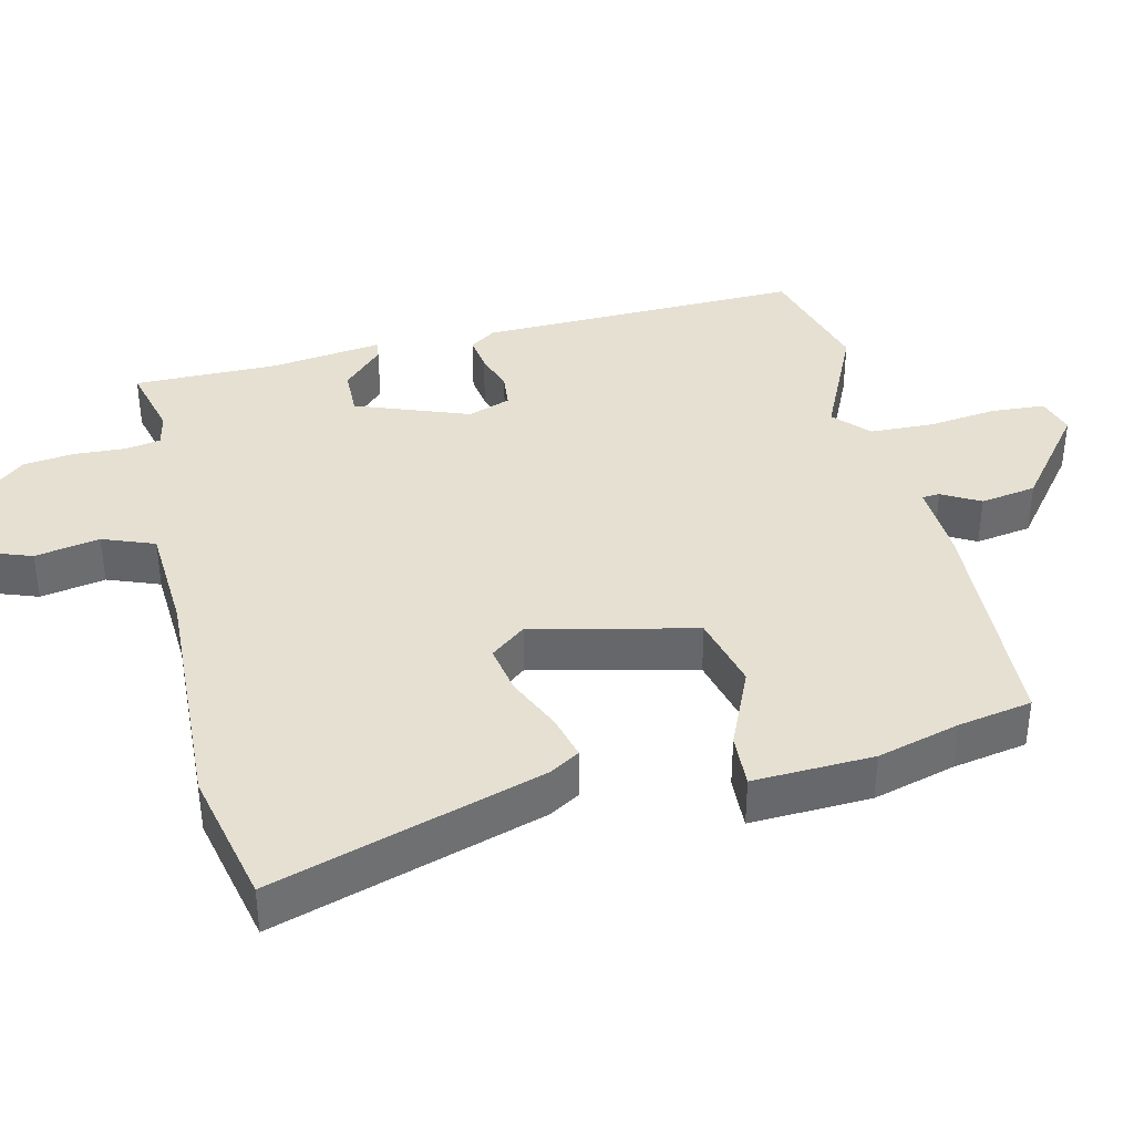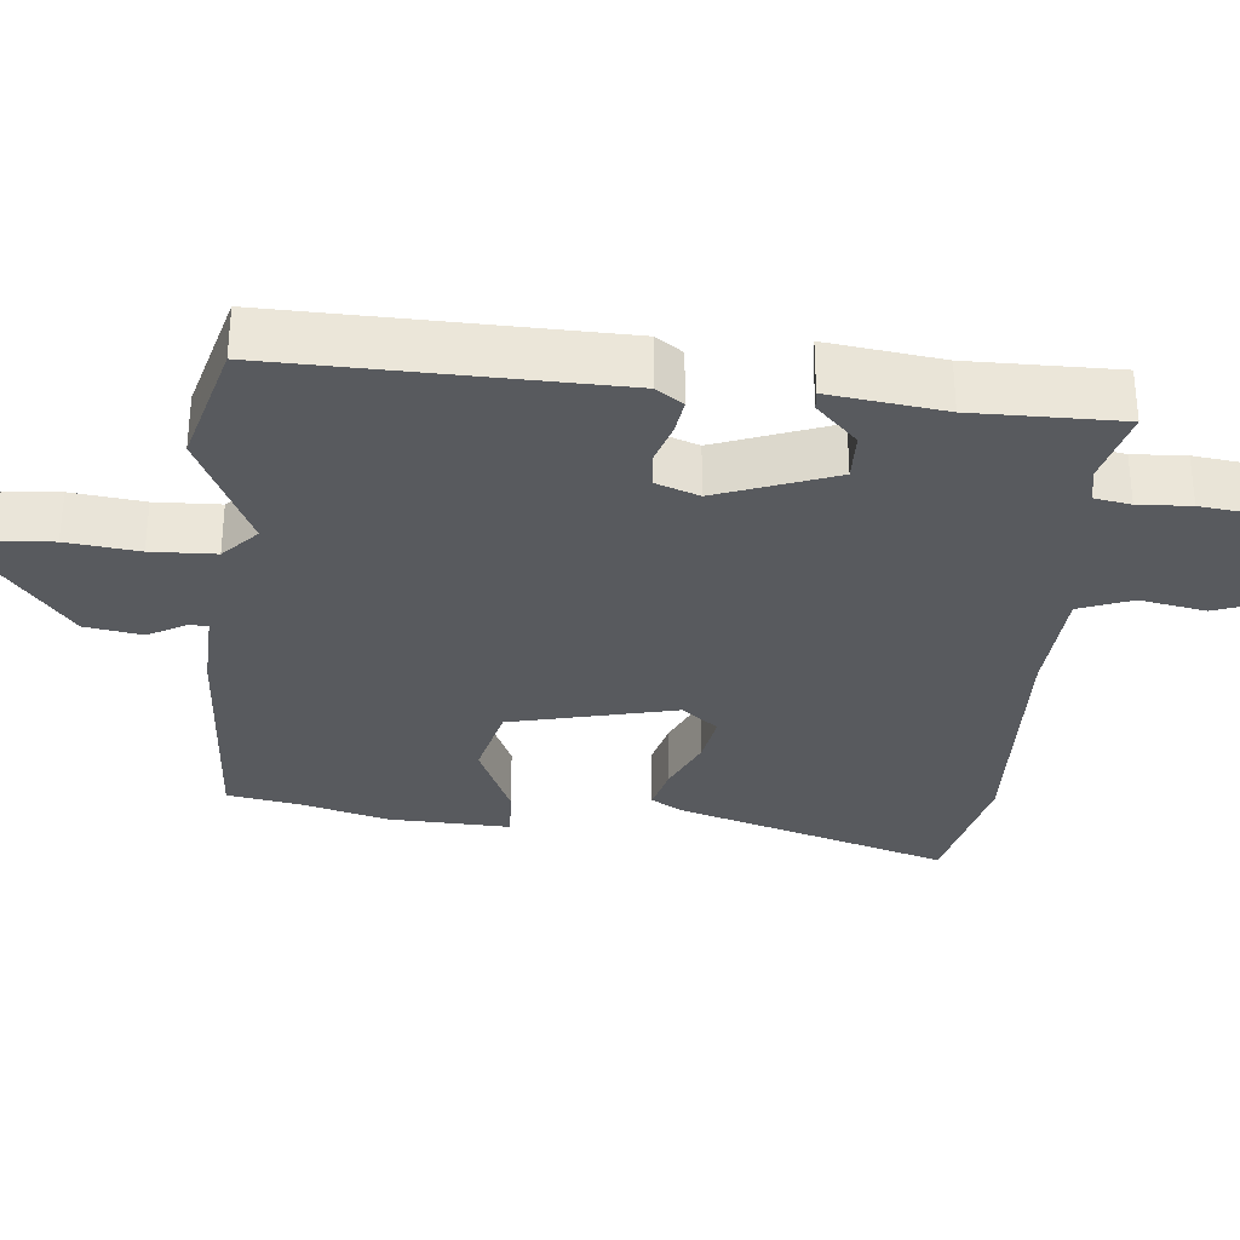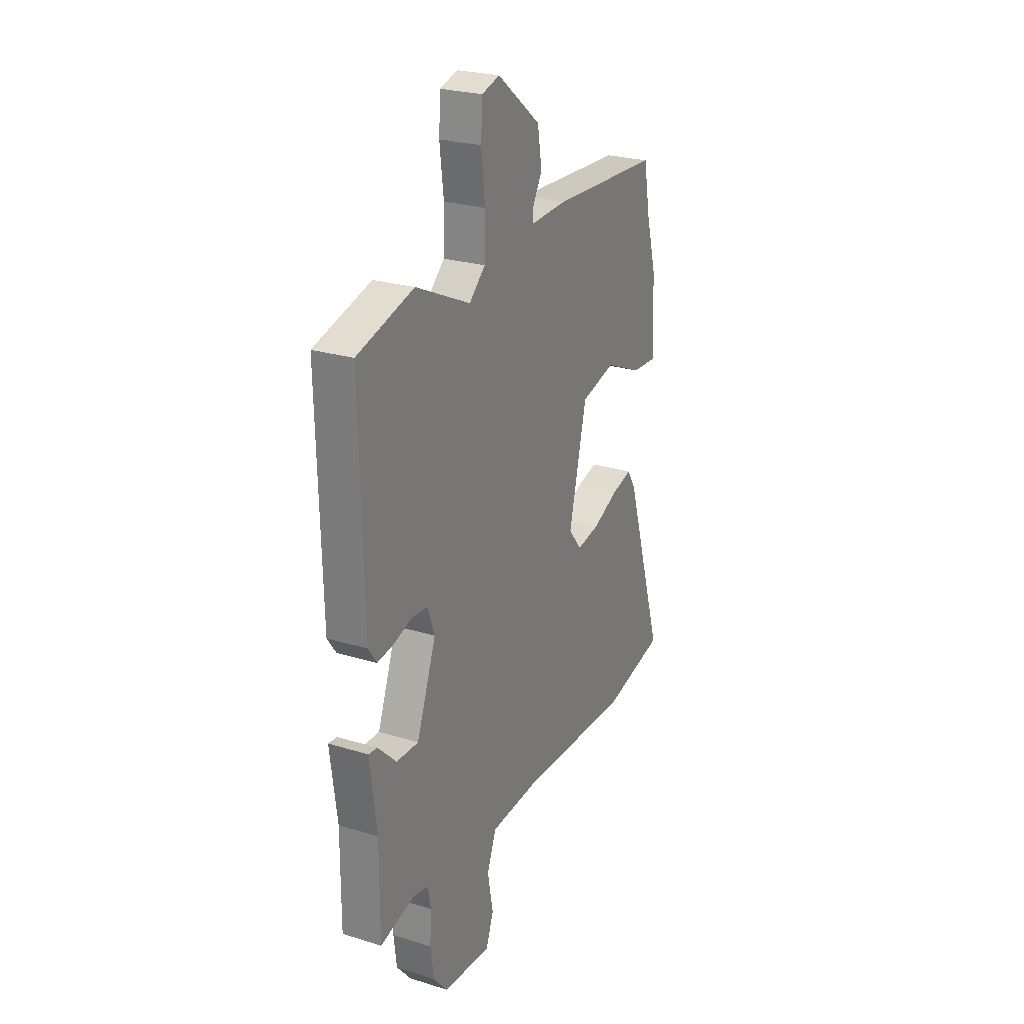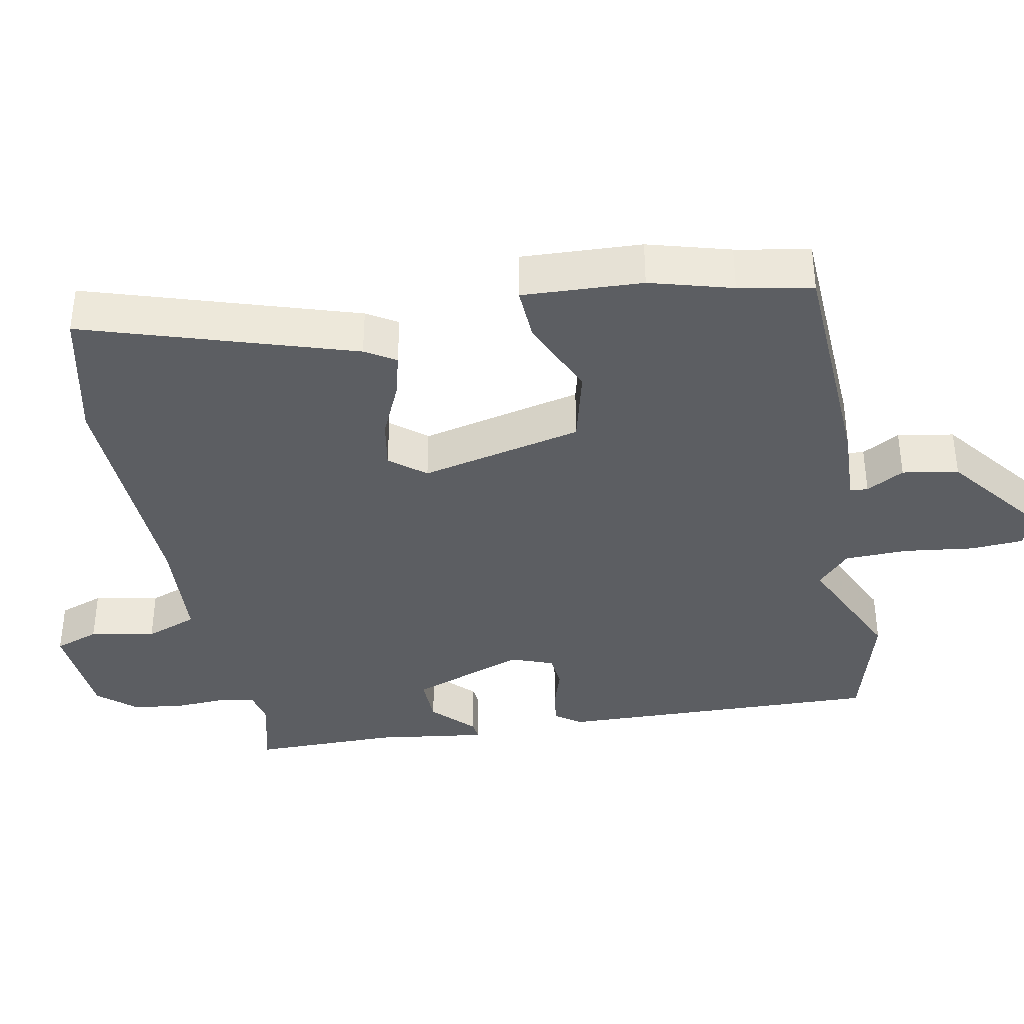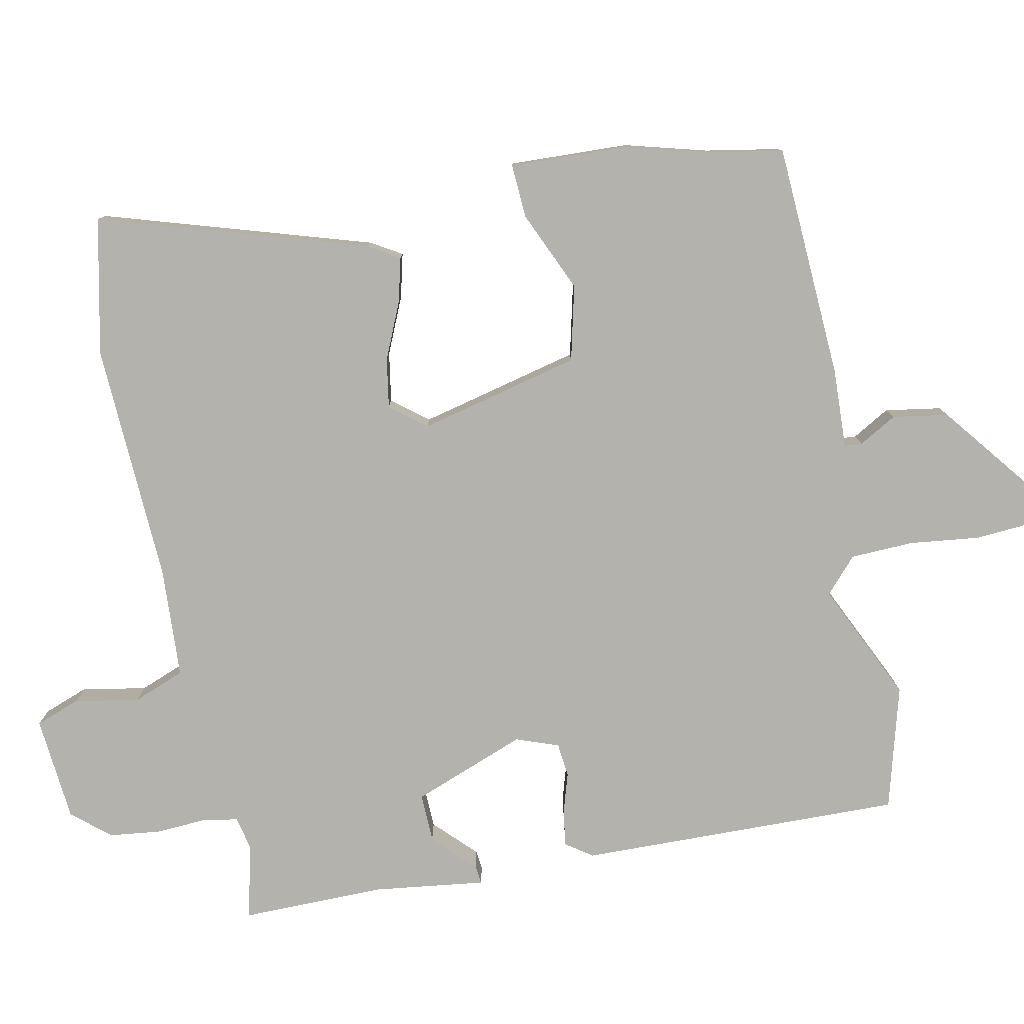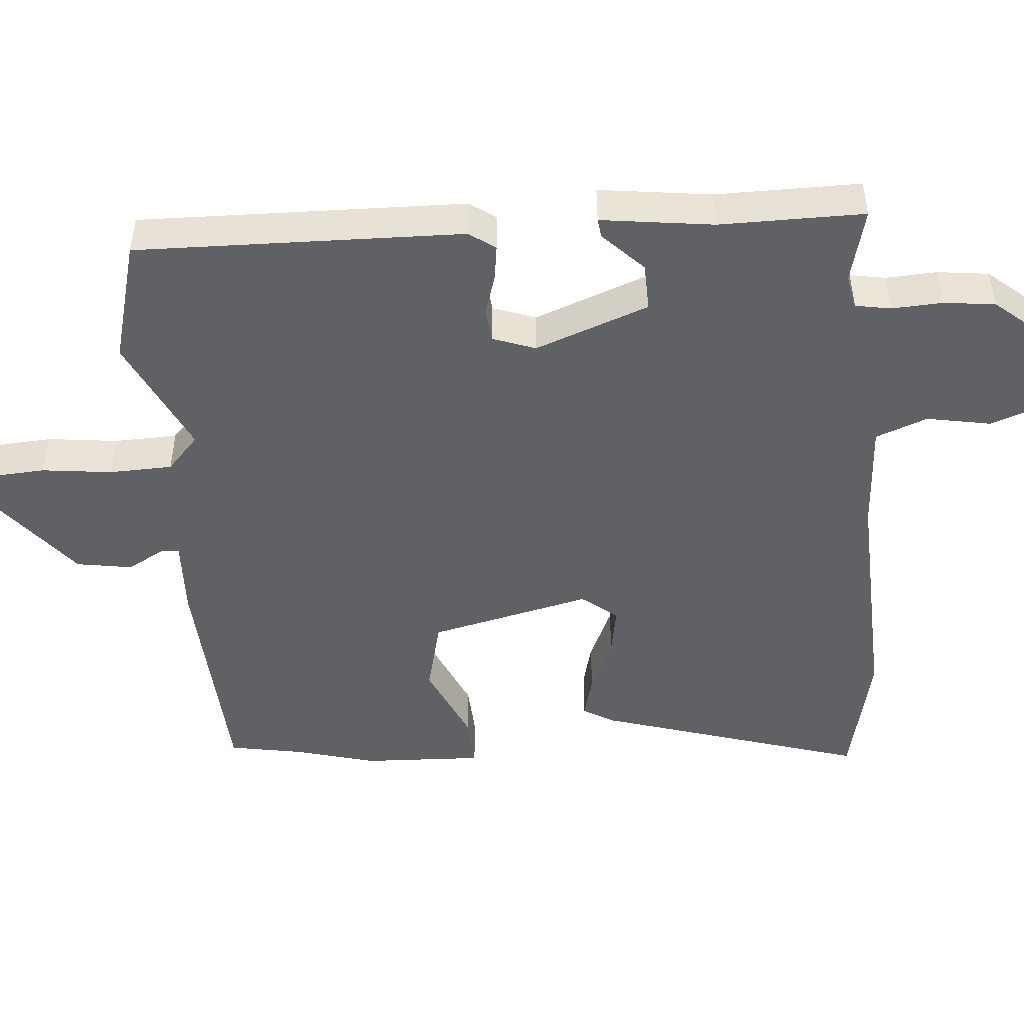
<metadata>
{"format":"obj","ext":"obj","renderer":"f3d","projection":"perspective","resolution":1024,"background":"white","views":[{"elev":37.8,"azim":-103.4,"up":"+Y"},{"elev":-31.1,"azim":84.6,"up":"+Y"},{"elev":25.1,"azim":116.5,"up":"+Z"},{"elev":-37.5,"azim":-79.4,"up":"+Y"},{"elev":-79.5,"azim":-78.4,"up":"+Y"},{"elev":-47.5,"azim":94.8,"up":"+Y"}]}
</metadata>
<code>
v -0.409 0.07 -0.52
v -0.601 0.07 -0.478
v -0.483 0.07 -0.1
v -0.457 0.07 -0.057
v -0.394 0.07 -0.073
v -0.315 0.07 -0.108
v -0.245 0.07 -0.12
v -0.205 0.07 -0.07
v -0.259 0.07 0.158
v -0.365 0.07 0.184
v -0.479 0.07 0.134
v -0.555 0.07 0.13
v -0.548 0.07 0.299
v -0.516 0.07 0.415
v -0.497 0.07 0.519
v -0.164 0.07 0.536
v -0.052 0.07 0.531
v -0.05 0.07 0.556
v -0.08 0.07 0.609
v -0.067 0.07 0.688
v 0.066 0.07 0.792
v 0.12 0.07 0.776
v 0.125 0.07 0.701
v 0.113 0.07 0.602
v 0.116 0.07 0.513
v 0.165 0.07 0.468
v 0.333 0.07 0.546
v 0.507 0.07 0.498
v 0.496 0.07 0.04
v 0.47 0.07 0.003
v 0.42 0.07 0.01
v 0.362 0.07 0.028
v 0.314 0.07 0.023
v 0.292 0.07 -0.037
v 0.352 0.07 -0.197
v 0.42 0.07 -0.195
v 0.477 0.07 -0.139
v 0.504 0.07 -0.136
v 0.483 0.07 -0.294
v 0.484 0.07 -0.497
v 0.378 0.07 -0.471
v 0.33 0.07 -0.481
v 0.321 0.07 -0.531
v 0.325 0.07 -0.603
v 0.316 0.07 -0.675
v 0.271 0.07 -0.728
v 0.122 0.07 -0.741
v 0.099 0.07 -0.678
v 0.116 0.07 -0.587
v 0.088 0.07 -0.514
v -0.069 0.07 -0.505
v -0.409 0 -0.52
v -0.601 0 -0.478
v -0.483 0 -0.1
v -0.457 0 -0.057
v -0.394 0 -0.073
v -0.315 0 -0.108
v -0.245 0 -0.12
v -0.205 0 -0.07
v -0.259 0 0.158
v -0.365 0 0.184
v -0.479 0 0.134
v -0.555 0 0.13
v -0.548 0 0.299
v -0.516 0 0.415
v -0.497 0 0.519
v -0.164 0 0.536
v -0.052 0 0.531
v -0.05 0 0.556
v -0.08 0 0.609
v -0.067 0 0.688
v 0.066 0 0.792
v 0.12 0 0.776
v 0.125 0 0.701
v 0.113 0 0.602
v 0.116 0 0.513
v 0.165 0 0.468
v 0.333 0 0.546
v 0.507 0 0.498
v 0.496 0 0.04
v 0.47 0 0.003
v 0.42 0 0.01
v 0.362 0 0.028
v 0.314 0 0.023
v 0.292 0 -0.037
v 0.352 0 -0.197
v 0.42 0 -0.195
v 0.477 0 -0.139
v 0.504 0 -0.136
v 0.483 0 -0.294
v 0.484 0 -0.497
v 0.378 0 -0.471
v 0.33 0 -0.481
v 0.321 0 -0.531
v 0.325 0 -0.603
v 0.316 0 -0.675
v 0.271 0 -0.728
v 0.122 0 -0.741
v 0.099 0 -0.678
v 0.116 0 -0.587
v 0.088 0 -0.514
v -0.069 0 -0.505
f 47 48 49
f 46 47 49
f 45 46 49
f 44 45 49
f 43 44 49
f 42 43 49 50
f 41 42 50 51
f 39 40 41
f 38 39 41
f 37 38 41
f 36 37 41
f 51 1 2
f 41 51 2
f 36 41 2
f 35 36 2
f 30 31 32
f 29 30 32
f 28 29 32
f 27 28 32
f 26 27 32
f 25 26 32 33
f 22 23 24
f 21 22 24
f 20 21 24
f 19 20 24
f 18 19 24
f 17 18 24 25
f 25 33 34
f 17 25 34
f 16 17 34
f 15 16 34
f 14 15 34
f 12 13 14
f 11 12 14
f 10 11 14
f 4 5 6
f 3 4 6
f 2 3 6
f 2 6 7
f 35 2 7
f 34 35 7 8
f 9 10 14
f 9 14 34
f 8 9 34
f 100 99 98
f 100 98 97
f 100 97 96
f 100 96 95
f 100 95 94
f 101 100 94 93
f 102 101 93 92
f 92 91 90
f 92 90 89
f 92 89 88
f 92 88 87
f 53 52 102
f 53 102 92
f 53 92 87
f 53 87 86
f 83 82 81
f 83 81 80
f 83 80 79
f 83 79 78
f 83 78 77
f 84 83 77 76
f 75 74 73
f 75 73 72
f 75 72 71
f 75 71 70
f 75 70 69
f 76 75 69 68
f 85 84 76
f 85 76 68
f 85 68 67
f 85 67 66
f 85 66 65
f 65 64 63
f 65 63 62
f 65 62 61
f 57 56 55
f 57 55 54
f 57 54 53
f 58 57 53
f 58 53 86
f 59 58 86 85
f 65 61 60
f 85 65 60
f 85 60 59
f 1 52 53 2
f 2 53 54 3
f 3 54 55 4
f 4 55 56 5
f 5 56 57 6
f 6 57 58 7
f 7 58 59 8
f 8 59 60 9
f 9 60 61 10
f 10 61 62 11
f 11 62 63 12
f 12 63 64 13
f 13 64 65 14
f 14 65 66 15
f 15 66 67 16
f 16 67 68 17
f 17 68 69 18
f 18 69 70 19
f 19 70 71 20
f 20 71 72 21
f 21 72 73 22
f 22 73 74 23
f 23 74 75 24
f 24 75 76 25
f 25 76 77 26
f 26 77 78 27
f 27 78 79 28
f 28 79 80 29
f 29 80 81 30
f 30 81 82 31
f 31 82 83 32
f 32 83 84 33
f 33 84 85 34
f 34 85 86 35
f 35 86 87 36
f 36 87 88 37
f 37 88 89 38
f 38 89 90 39
f 39 90 91 40
f 40 91 92 41
f 41 92 93 42
f 42 93 94 43
f 43 94 95 44
f 44 95 96 45
f 45 96 97 46
f 46 97 98 47
f 47 98 99 48
f 48 99 100 49
f 49 100 101 50
f 50 101 102 51
f 51 102 52 1

</code>
